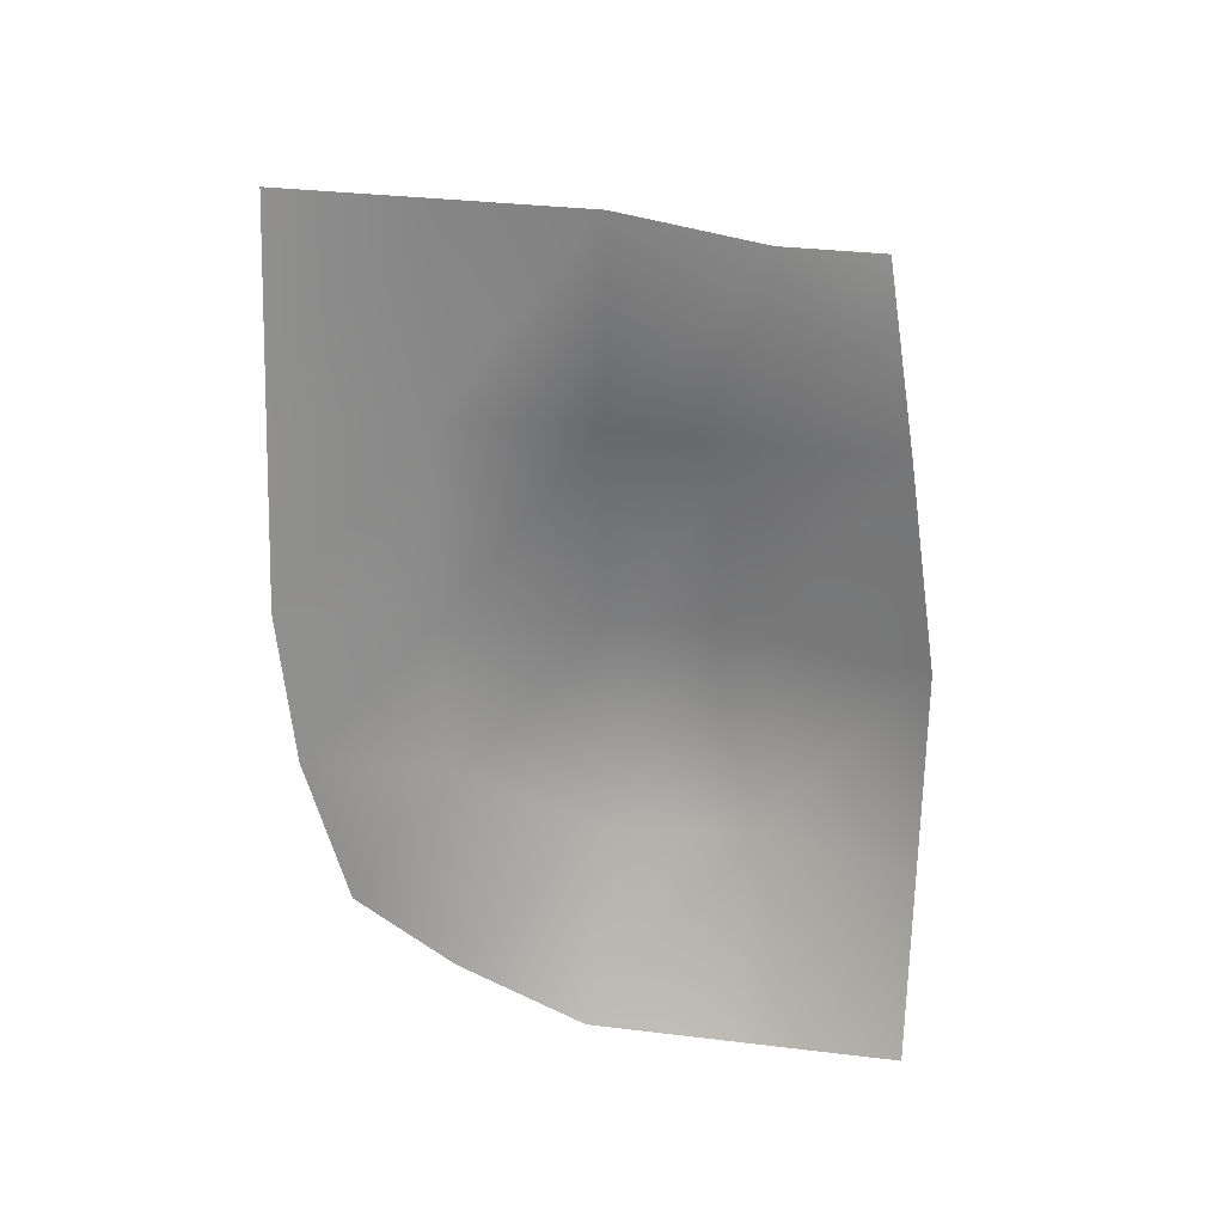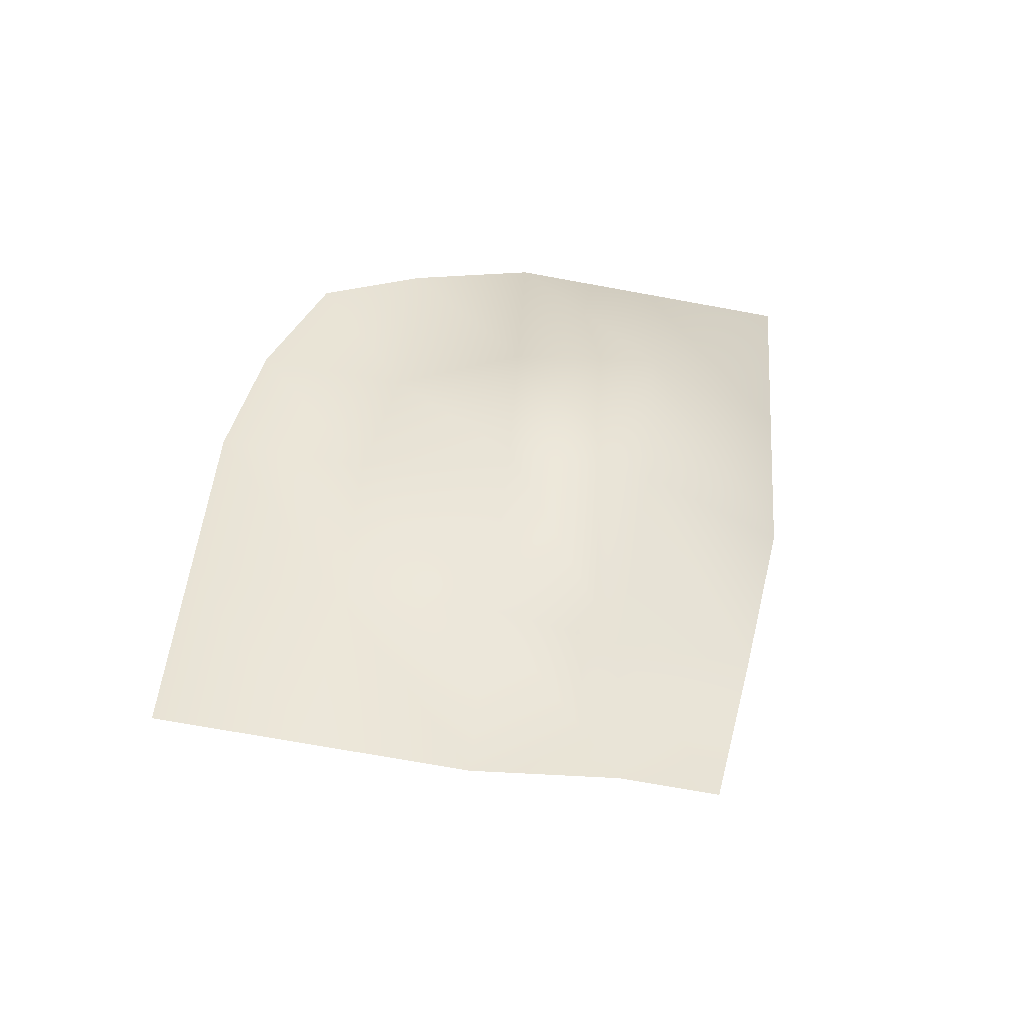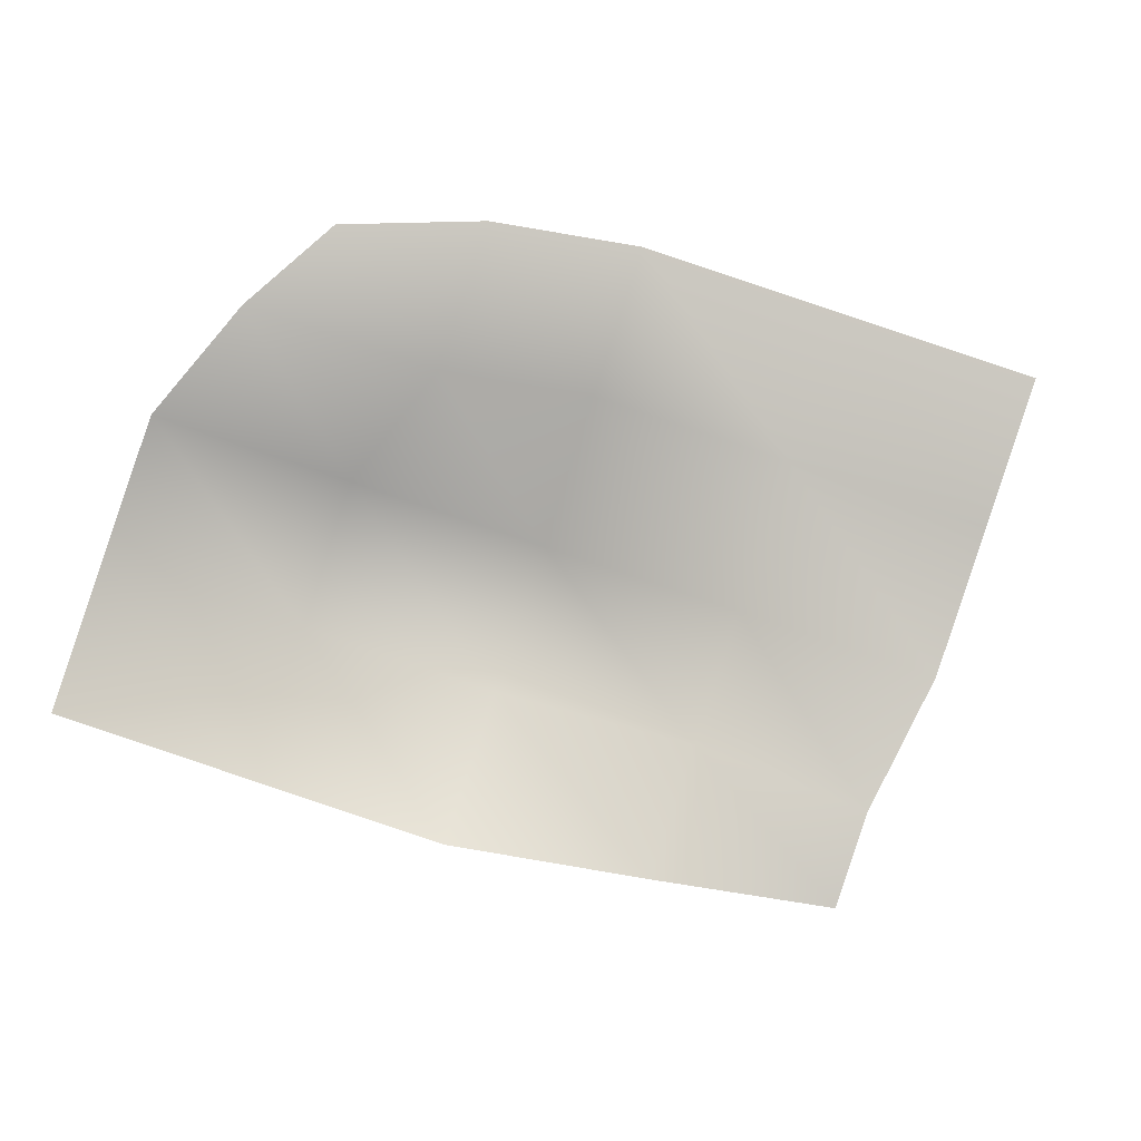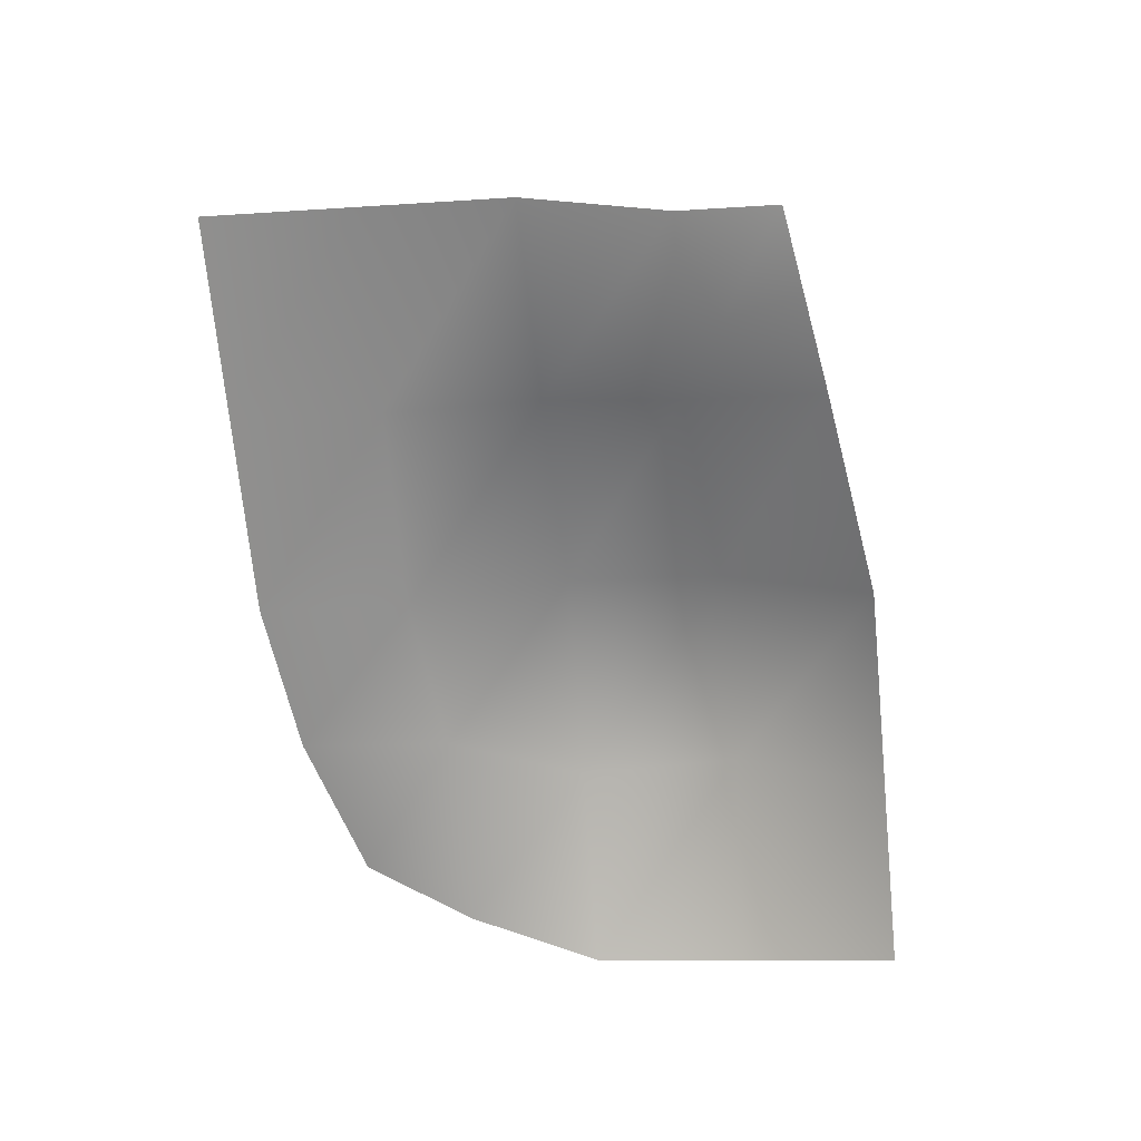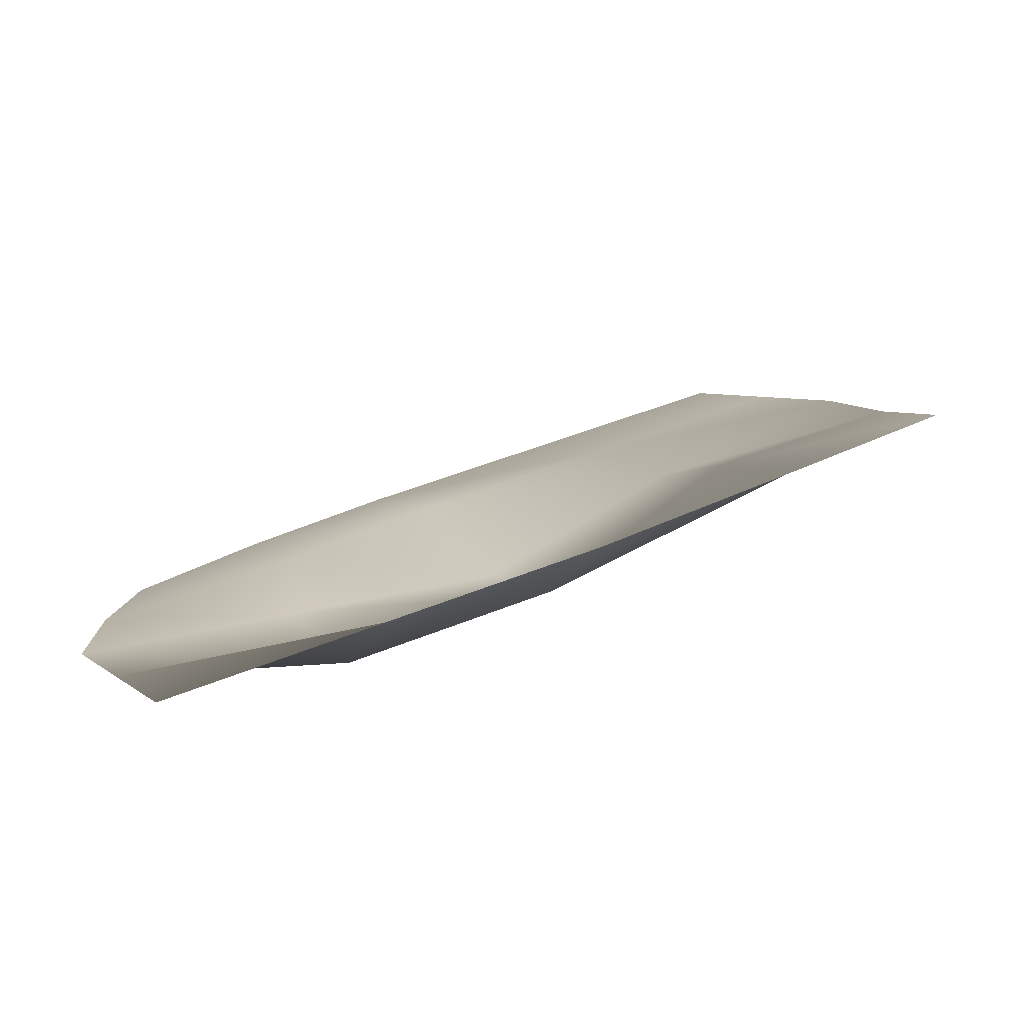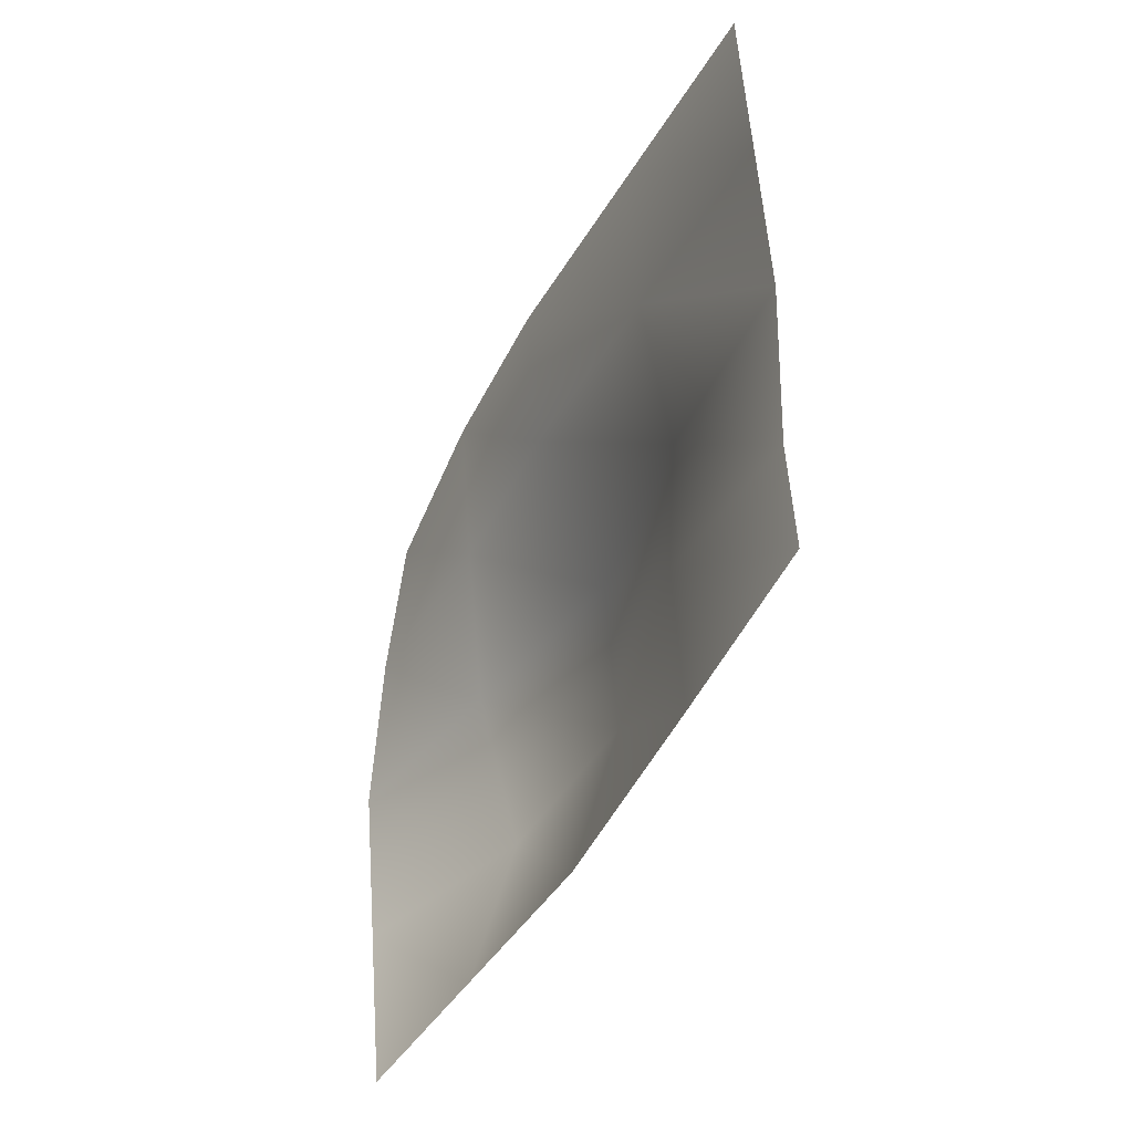
<metadata>
{"format":"obj","ext":"obj","renderer":"f3d","projection":"perspective","resolution":1024,"background":"white","views":[{"elev":-71.0,"azim":64.7,"up":"+Y"},{"elev":39.1,"azim":70.2,"up":"+Y"},{"elev":-79.6,"azim":-42.0,"up":"+Y"},{"elev":-72.4,"azim":71.8,"up":"+Y"},{"elev":-71.7,"azim":8.0,"up":"+Z"},{"elev":-12.2,"azim":56.9,"up":"+Z"}]}
</metadata>
<code>
v 0.1879 0.1175 1.041
v 0.8945 0.005926 0.8742
v 0.7217 0.08222 1.277
v 0.3608 0.04112 0.6385
v -0.3457 0.1527 0.8054
v 1.067 -0.07041 0.4715
v -0.1728 0.07632 0.4027
v -0.7192 0.1673 0.5667
v 0.54 0.01504 0.2289
v 1.174 -0.139 0.06471
v -0.5463 0.09099 0.164
v -1.035 0.1668 0.2701
v -1.08 0.1262 -0.07173
v 0.02038 0.1621 -0.02196
v 0.6883 -0.1035 -0.1244
v 1.286 -0.1884 -0.1958
v 0.8438 -0.1721 -0.4868
v -0.5235 0.1163 -0.2468
v -1.067 0.07041 -0.4715
v 0.1932 0.08574 -0.4247
v 0.3457 -0.1527 -0.8054
v -0.3405 0.121 -0.6605
v -0.8945 -0.005927 -0.8743
v -0.188 -0.1175 -1.041
v -0.7217 -0.08222 -1.277
g Debris_Trash_011_27684_11
f 1 3 2
f 1 2 4
f 5 1 4
f 4 2 6
f 5 4 7
f 8 5 7
f 4 6 9
f 7 4 9
f 9 6 10
f 8 7 11
f 12 8 11
f 12 11 13
f 7 9 14
f 11 7 14
f 9 10 15
f 14 9 15
f 15 10 16
f 15 16 17
f 13 11 18
f 11 14 18
f 13 18 19
f 14 15 20
f 20 15 17
f 18 14 20
f 20 17 21
f 19 18 22
f 18 20 22
f 22 20 21
f 19 22 23
f 22 21 24
f 23 22 24
f 23 24 25

</code>
